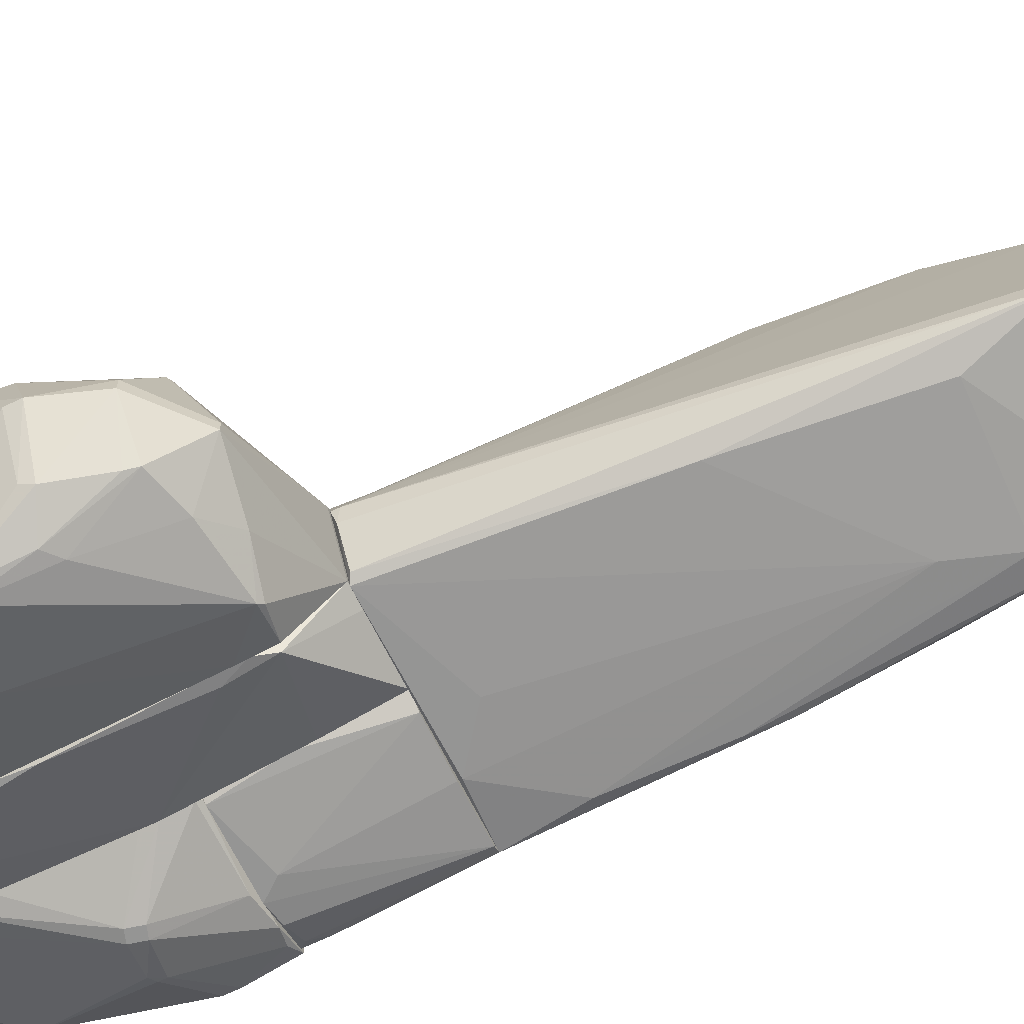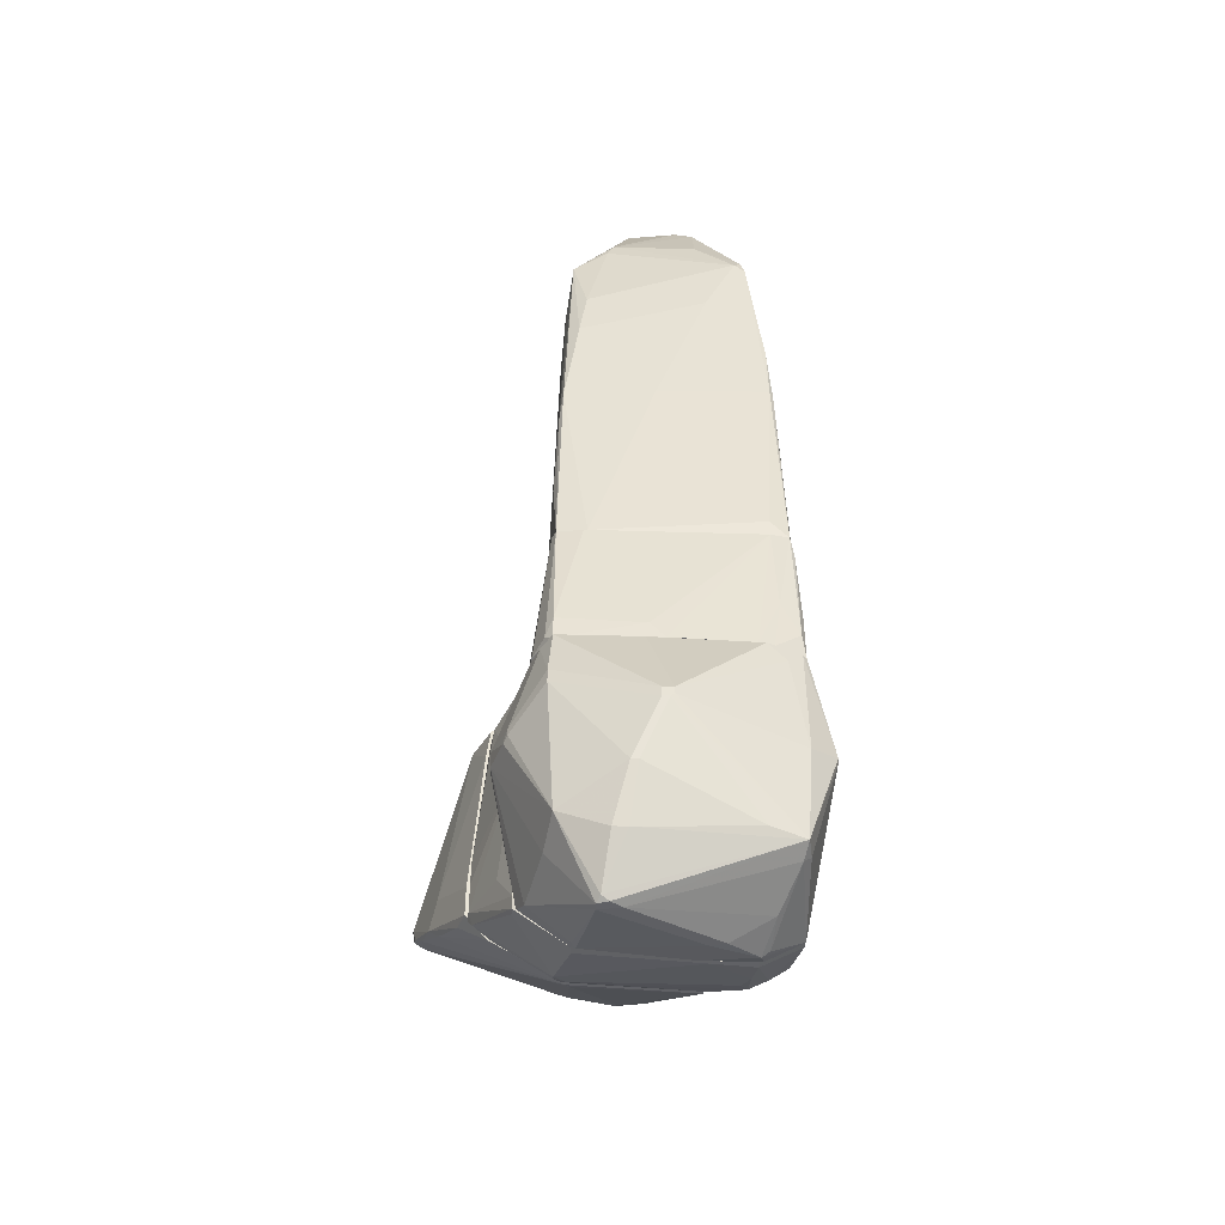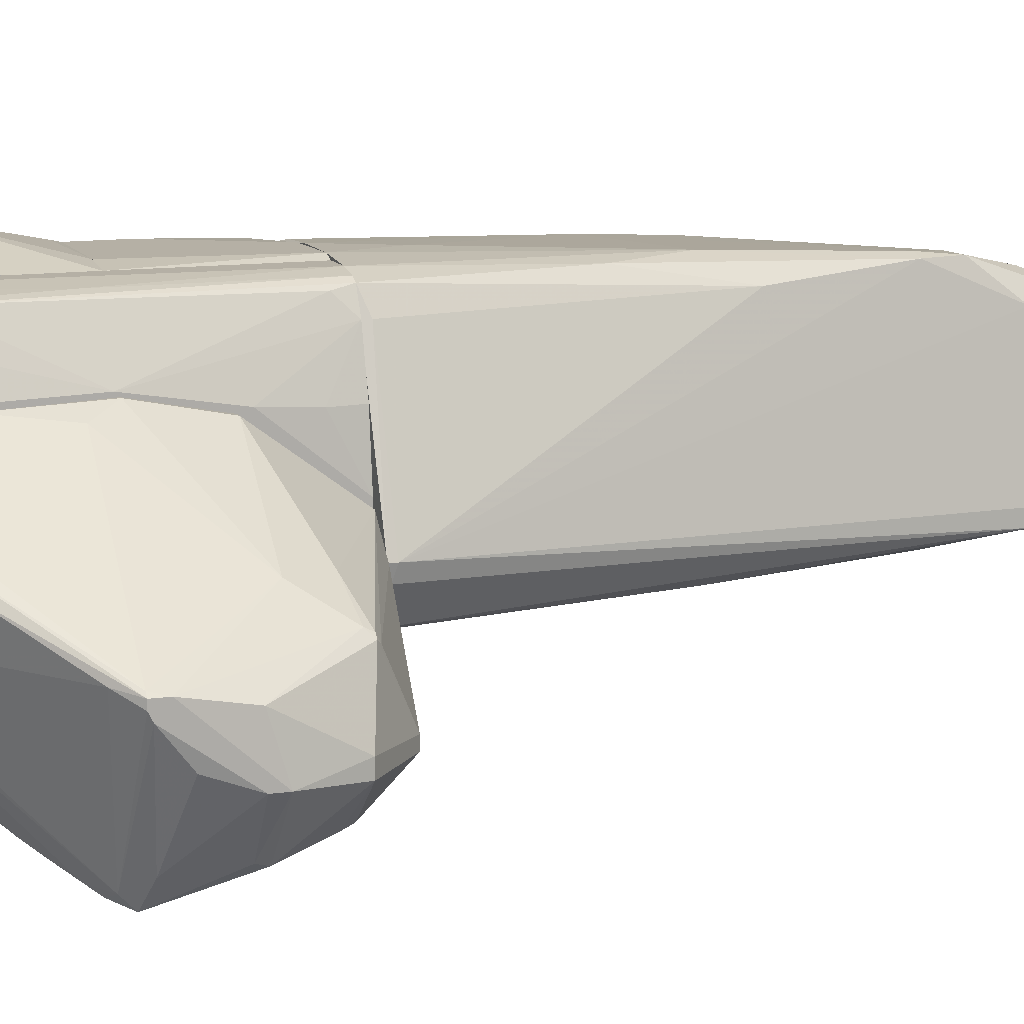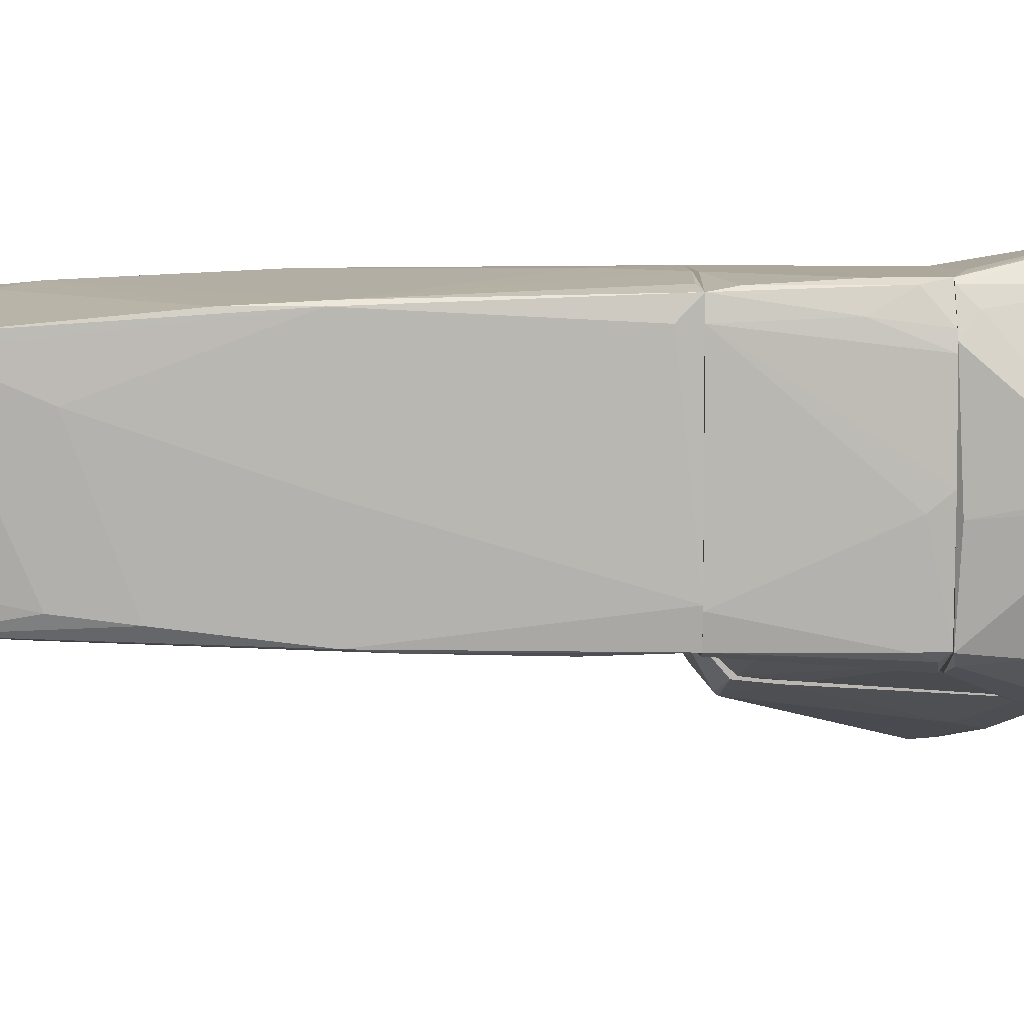
<metadata>
{"format":"obj","ext":"obj","renderer":"f3d","projection":"perspective","resolution":1024,"background":"white","views":[{"elev":-67.4,"azim":115.9,"up":"+Z"},{"elev":-47.6,"azim":-91.9,"up":"+Y"},{"elev":11.7,"azim":70.6,"up":"+Z"},{"elev":8.1,"azim":-93.4,"up":"+Z"}]}
</metadata>
<code>
o convex_0
v 0.1444 5.28 0.2823
v -1.226 -1.701 -0.9168
v -1.183 -1.701 -1.259
v 1.729 -1.701 -0.7456
v -0.3694 -1.701 1.353
v -0.8835 3.781 -1.131
v -1.098 3.524 1.01
v 0.8723 2.967 1.181
v 1.087 3.909 -1.002
v 1.001 -1.701 1.225
v 1.344 -1.701 -1.345
v -1.183 -1.701 1.267
v -0.2838 5.452 -0.403
v 0.3154 5.109 0.5821
v -0.4125 2.282 -1.26
v -1.098 2.196 -1.045
v -0.5838 5.066 0.4106
v -1.14 1.683 1.181
v 0.7867 3.396 1.181
v 0.5298 5.194 -0.2315
v 0.8295 3.01 -1.174
v 0.7011 1.126 1.31
v 0.8295 4.081 0.6246
v 1.044 1.554 1.053
v 0.487 4.552 -0.9168
v -0.4553 -1.658 -1.345
v -0.8407 4.381 -0.6172
v -0.6266 4.21 0.9247
v -1.226 -1.486 1.053
v -1.14 2.753 0.4962
v -1.098 0.3986 -1.259
v 1.087 3.909 -0.8312
v 1.686 -1.658 -0.917
v -1.098 3.653 0.8816
v 0.7011 -1.701 1.31
v 1.13 -1.615 0.9675
v 0.4441 5.28 -0.3599
v 1.729 -1.615 -0.7456
v 1.087 1.041 -1.26
v 0.487 3.352 1.181
v 1.429 -1.658 -1.302
v -1.055 2.882 -0.9596
v -1.183 0.9121 1.181
v 0.3585 4.081 1.01
v -1.14 0.8269 1.224
v -1.14 0.8269 -1.217
v -0.4125 5.195 0.4106
v -1.183 0.8692 -0.1457
v -1.055 -0.844 -1.302
v 0.9151 0.3127 1.267
v 0.9151 4.295 -0.2743
v 0.8295 3.952 0.753
v -0.9264 4.252 0.4106
v -0.1125 5.495 -0.3602
v -0.6694 2.967 -1.217
v 0.01595 -0.9729 1.353
v -0.6694 3.824 -1.131
v 0.1016 -1.23 -1.345
v 0.7439 2.967 1.225
v -0.8835 4.167 -0.7028
v 0.23 -1.701 1.353
v -0.9692 -1.658 1.31
v -0.4982 5.237 0.1964
v -1.055 3.738 0.9675
f 53 34 64
f 2 3 4
f 2 4 5
f 5 4 10
f 4 3 11
f 2 5 12
f 20 14 23
f 6 13 25
f 11 3 26
f 13 6 27
f 2 12 29
f 9 20 32
f 4 11 33
f 5 10 35
f 10 4 36
f 24 10 36
f 1 14 37
f 20 9 37
f 14 20 37
f 9 25 37
f 8 24 38
f 9 32 38
f 4 33 38
f 33 9 38
f 36 4 38
f 24 36 38
f 11 15 39
f 21 9 39
f 15 21 39
f 7 18 40
f 28 7 40
f 9 33 41
f 33 11 41
f 39 9 41
f 11 39 41
f 6 16 42
f 16 30 42
f 30 34 42
f 18 7 43
f 29 12 43
f 7 34 43
f 34 30 43
f 19 14 44
f 14 28 44
f 40 19 44
f 28 40 44
f 18 43 45
f 43 12 45
f 3 2 46
f 16 6 46
f 6 31 46
f 31 3 46
f 14 1 47
f 17 28 47
f 28 14 47
f 2 29 48
f 30 16 48
f 29 43 48
f 43 30 48
f 46 2 48
f 16 46 48
f 26 3 49
f 15 26 49
f 3 31 49
f 8 22 50
f 24 8 50
f 10 24 50
f 35 10 50
f 22 35 50
f 20 23 51
f 32 20 51
f 23 32 51
f 19 8 52
f 14 19 52
f 23 14 52
f 32 23 52
f 8 38 52
f 38 32 52
f 17 27 53
f 27 34 53
f 25 13 54
f 1 37 54
f 37 25 54
f 47 1 54
f 21 15 55
f 31 6 55
f 15 49 55
f 49 31 55
f 45 5 56
f 22 45 56
f 9 21 57
f 6 25 57
f 25 9 57
f 55 6 57
f 21 55 57
f 15 11 58
f 11 26 58
f 26 15 58
f 8 19 59
f 22 8 59
f 40 18 59
f 19 40 59
f 45 22 59
f 18 45 59
f 27 6 60
f 34 27 60
f 6 42 60
f 42 34 60
f 5 35 61
f 35 22 61
f 56 5 61
f 22 56 61
f 12 5 62
f 5 45 62
f 45 12 62
f 13 27 63
f 27 17 63
f 17 47 63
f 54 13 63
f 47 54 63
f 7 28 64
f 28 17 64
f 34 7 64
f 17 53 64
o convex_1
v 3.186 -2.516 -2.288
v 1.43 -3.586 0.5393
v 1.387 -3.586 0.5393
v 1.387 -5.77 -1.046
v 3.828 -4.014 -1.046
v 1.387 -1.701 -1.345
v 2.8 -4.1 -2.716
v 3.228 -2.258 -0.8745
v 1.472 -5.814 0.3675
v 1.387 -4.913 -2.116
v 1.815 -2.173 -2.159
v 1.43 -1.701 -0.4035
v 3.014 -1.873 -1.816
v 3.828 -3.03 -1.773
v 3.057 -3.928 -2.759
v 1.472 -2.729 0.3675
v 3.014 -2.858 -0.489
v 1.387 -2.215 -1.945
v 2.757 -5 -0.489
v 3.614 -2.387 -1.645
v 3.785 -3.201 -1.174
v 3.014 -4.057 -2.63
v 1.387 -5.814 0.3675
v 2.286 -4.399 -2.544
v 3.4 -3.072 -2.416
v 1.644 -3.886 0.4105
v 1.43 -5.77 -1.046
v 3.828 -4.014 -1.131
v 3.614 -2.387 -1.816
v 3.014 -3.244 -2.588
v 3.785 -3.672 -1.602
v 1.43 -5.213 -1.859
v 1.772 -1.701 -0.746
v 1.387 -2.729 0.3675
v 3.785 -4.014 -1.003
v 2.115 -4.1 -2.459
v 3.614 -4.228 -1.003
v 2.929 -3.885 -2.759
v 3.014 -1.873 -1.688
v 3.143 -2.387 -2.245
v 2.458 -5.213 -0.4894
v 1.43 -4.657 0.4963
v 1.387 -4.528 -2.116
v 3.828 -3.201 -1.773
v 1.387 -1.701 -0.4035
v 2.286 -2.002 -1.988
v 1.387 -2.601 -1.988
v 2.671 -4.228 -2.63
v 3.271 -2.258 -0.9175
v 3.828 -3.843 -1.046
v 2.629 -2.258 -2.202
v 2.372 -5.256 -0.1891
v 1.515 -5.728 -1.003
v 3.228 -2.344 -0.8316
v 1.558 -5.728 0.3249
v 3.443 -3.201 -2.373
v 3.271 -3.843 -2.459
v 2.843 -3.115 -2.544
v 1.644 -4.871 -2.202
v 2.757 -2.387 -0.532
v 1.772 -2.13 -2.116
v 3.228 -2.216 -0.9604
v 2.158 -4.571 -2.416
v 3.828 -3.971 -1.217
f 121 95 128
f 68 67 70
f 68 70 74
f 67 66 80
f 80 66 81
f 74 70 82
f 78 84 85
f 71 79 86
f 67 68 87
f 68 73 87
f 81 66 90
f 73 68 91
f 78 69 92
f 77 84 93
f 84 78 93
f 89 65 93
f 78 89 93
f 65 89 94
f 89 79 94
f 68 74 96
f 91 68 96
f 70 76 97
f 77 70 97
f 70 67 98
f 67 80 98
f 80 76 98
f 81 90 99
f 69 83 101
f 92 69 101
f 86 92 101
f 79 71 102
f 71 88 102
f 94 79 102
f 100 75 102
f 88 100 102
f 84 77 103
f 77 97 103
f 93 65 104
f 77 93 104
f 65 94 104
f 66 67 106
f 67 87 106
f 87 73 106
f 90 66 106
f 99 90 106
f 74 82 107
f 88 74 107
f 100 88 107
f 78 92 108
f 76 70 109
f 70 98 109
f 98 76 109
f 70 77 110
f 82 75 111
f 75 100 111
f 107 82 111
f 100 107 111
f 71 86 112
f 88 71 112
f 86 91 112
f 85 84 113
f 84 103 113
f 69 78 114
f 78 85 114
f 99 69 114
f 81 99 114
f 77 104 115
f 75 110 115
f 110 77 115
f 83 69 116
f 69 99 116
f 73 105 116
f 105 83 116
f 73 91 117
f 91 86 117
f 101 83 117
f 86 101 117
f 105 73 117
f 83 105 117
f 113 72 118
f 85 113 118
f 114 85 118
f 81 114 118
f 106 73 119
f 99 106 119
f 73 116 119
f 116 99 119
f 79 89 120
f 89 78 120
f 78 108 120
f 120 108 121
f 108 95 121
f 79 120 121
f 102 75 122
f 94 102 122
f 104 94 122
f 75 115 122
f 115 104 122
f 74 88 123
f 96 74 123
f 72 76 124
f 76 80 124
f 80 81 124
f 118 72 124
f 81 118 124
f 82 70 125
f 75 82 125
f 70 110 125
f 110 75 125
f 76 72 126
f 97 76 126
f 103 97 126
f 72 113 126
f 113 103 126
f 91 96 127
f 88 112 127
f 112 91 127
f 123 88 127
f 96 123 127
f 86 79 128
f 92 86 128
f 108 92 128
f 95 108 128
f 79 121 128
o convex_2
v 1.172 -5.898 -1.174
v 0.7013 -1.701 1.31
v 0.3586 -1.701 1.31
v 1.301 -2.259 -1.902
v 0.3586 -5.513 -1.602
v 1.087 -5.771 1.224
v 0.3586 -5.985 1.31
v 0.3586 -1.701 -1.259
v 1.387 -1.701 -0.3178
v 1.387 -4.999 -2.073
v 1.387 -5.856 0.4103
v 1.129 -1.701 0.9672
v 0.3586 -6.285 0.3676
v 0.3586 -3.801 -1.645
v 1.387 -3.63 0.5819
v 1.387 -1.701 -1.345
v 0.3586 -6.156 -1.002
v 0.7869 -6.155 0.7959
v 1.001 -1.701 1.224
v 1.387 -5.771 -1.088
v 1.301 -4.571 -2.073
v 1.344 -2.044 0.3676
v 0.4871 -5.641 -1.602
v 1.387 -2.473 -1.945
v 0.4443 -6.285 0.8386
v 1.087 -5.941 -1.174
v 0.4871 -5.985 1.31
v 0.3586 -2.473 -1.431
v 1.172 -5.985 0.7959
v 1.087 -4.914 1.224
v 1.258 -2.773 -1.945
v 1.387 -2.601 0.4103
v 1.044 -1.916 1.181
v 1.387 -4.914 0.5392
v 1.301 -4.956 -2.073
v 1.344 -5.085 -2.031
v 0.4443 -6.156 -1.002
v 0.4014 -6.285 0.3676
v 1.215 -5.898 -1.046
v 0.6584 -5.042 -1.774
v 1.301 -1.701 0.3676
v 0.9153 -1.701 1.267
v 1.129 -5.771 1.139
v 1.344 -4.228 -2.073
v 0.4014 -5.641 -1.602
v 1.129 -5.898 1.01
v 0.9153 -3.758 1.267
v 1.129 -1.701 -1.345
v 1.387 -5.256 -1.816
v 0.3586 -6.285 0.8386
v 1.001 -6.07 0.7104
f 167 157 179
f 130 131 135
f 131 133 135
f 131 130 136
f 133 131 136
f 136 130 137
f 138 137 139
f 137 130 140
f 135 133 141
f 133 136 142
f 139 137 143
f 136 137 144
f 137 138 144
f 141 133 145
f 140 130 147
f 138 139 148
f 132 144 152
f 144 138 152
f 130 135 155
f 135 153 155
f 136 132 156
f 132 142 156
f 142 136 156
f 142 132 159
f 132 152 159
f 143 137 160
f 140 143 160
f 137 150 160
f 150 140 160
f 143 140 161
f 140 147 161
f 158 143 161
f 147 158 161
f 139 143 162
f 149 138 163
f 142 149 163
f 154 151 164
f 163 138 164
f 141 145 165
f 145 151 165
f 151 154 165
f 165 154 166
f 153 141 166
f 146 153 166
f 141 165 166
f 129 148 167
f 148 139 167
f 154 129 167
f 139 157 167
f 166 154 167
f 133 142 168
f 163 133 168
f 142 163 168
f 137 140 169
f 150 137 169
f 140 150 169
f 147 130 170
f 134 158 170
f 158 147 170
f 158 134 171
f 143 158 171
f 139 162 171
f 162 143 171
f 138 149 172
f 149 142 172
f 152 138 172
f 142 159 172
f 159 152 172
f 145 133 173
f 151 145 173
f 133 163 173
f 164 151 173
f 163 164 173
f 153 146 174
f 134 155 174
f 155 153 174
f 157 139 174
f 146 157 174
f 139 171 174
f 171 134 174
f 130 155 175
f 155 134 175
f 170 130 175
f 134 170 175
f 132 136 176
f 144 132 176
f 136 144 176
f 148 129 177
f 138 148 177
f 129 154 177
f 164 138 177
f 154 164 177
f 135 141 178
f 153 135 178
f 141 153 178
f 157 146 179
f 146 166 179
f 166 167 179
o convex_3
v -0.3696 -3.501 -1.56
v -0.7122 -6.499 -0.7883
v -0.6268 -6.499 -0.7883
v -0.8837 -3.586 1.396
v 0.3585 -6.027 1.31
v -1.698 -4.7 -0.1029
v 0.3585 -3.501 -1.559
v 0.3585 -3.458 1.31
v -1.055 -5.942 1.224
v 0.3585 -5.685 -1.559
v -1.312 -3.458 -1.26
v -0.7553 -4.486 -1.731
v -1.269 -3.458 0.9245
v -1.055 -5.642 -1.217
v -0.8408 -4.657 1.61
v 0.1871 -6.37 0.8389
v 0.3585 -6.156 -1.003
v -1.483 -5.342 -0.4884
v -0.2841 -4.229 -1.86
v -1.355 -4.186 -1.303
v -1.184 -5.942 -0.6596
v -1.098 -3.458 1.31
v -1.098 -4.786 1.31
v 0.3157 -3.458 -1.516
v -1.698 -4.572 -0.06048
v -0.7553 -6.499 -0.6596
v 0.3585 -3.972 -1.645
v 0.3585 -6.284 0.2391
v -0.9265 -3.458 -1.474
v -1.355 -3.501 -0.3169
v 0.1442 -5.813 -1.474
v -0.7553 -4.572 1.61
v -0.3696 -4.443 -1.86
v -0.2841 -6.241 0.9673
v -1.698 -4.7 -0.1885
v -0.7979 -5.942 1.267
v 0.01579 -3.458 1.353
v -0.584 -5.77 -1.302
v -0.2412 -4.4 -1.86
v 0.3157 -6.199 -0.9598
v -0.8408 -4.357 -1.688
v -1.141 -5.856 0.8389
v 0.3585 -6.284 0.8817
v -0.4125 -4.272 -1.86
v -1.184 -5.942 -0.4884
v -0.8408 -6.027 1.182
v -0.06995 -6.413 0.4962
v 0.3585 -5.256 -1.602
v -1.184 -3.629 1.139
v -1.698 -4.572 -0.1885
v -0.02708 -6.413 0.3247
v -1.355 -4.015 -1.303
v -0.7979 -4.7 1.61
v -0.7979 -6.456 -0.7455
v -0.8408 -4.443 -1.688
v -1.055 -3.458 1.353
v -1.483 -5.342 -0.4028
v -1.698 -4.657 -0.06048
v -0.6695 -6.499 -0.5312
v 0.2299 -6.199 -1.002
v -1.141 -3.501 -1.388
v 0.1442 -6.327 0.9245
v -0.5411 -3.501 -1.56
v 0.3585 -3.8 -1.645
f 218 198 243
f 184 186 187
f 186 184 189
f 189 184 196
f 180 186 198
f 193 197 199
f 197 193 200
f 190 192 201
f 194 201 202
f 188 194 202
f 186 180 203
f 187 186 203
f 190 201 203
f 181 182 205
f 186 189 206
f 196 184 207
f 190 203 208
f 192 190 209
f 204 192 209
f 182 181 210
f 184 187 211
f 193 191 212
f 189 210 212
f 197 185 214
f 199 197 214
f 185 204 214
f 187 203 216
f 203 201 216
f 211 187 216
f 183 211 216
f 181 193 217
f 210 181 217
f 193 212 217
f 212 210 217
f 189 212 218
f 212 198 218
f 196 207 219
f 188 185 221
f 184 195 222
f 195 207 222
f 207 184 222
f 212 191 223
f 198 212 223
f 191 220 223
f 197 200 224
f 188 221 224
f 184 215 225
f 215 188 225
f 195 213 226
f 206 189 227
f 189 218 227
f 218 206 227
f 201 192 228
f 202 201 228
f 192 204 228
f 209 190 229
f 204 209 229
f 199 214 229
f 214 204 229
f 207 195 230
f 182 219 230
f 219 207 230
f 195 226 230
f 220 199 231
f 229 190 231
f 199 229 231
f 194 188 232
f 184 211 232
f 211 194 232
f 215 184 232
f 188 215 232
f 193 181 233
f 200 193 233
f 181 205 233
f 205 188 233
f 224 200 233
f 188 224 233
f 191 193 234
f 193 199 234
f 199 220 234
f 220 191 234
f 201 194 235
f 211 183 235
f 194 211 235
f 183 216 235
f 216 201 235
f 185 197 236
f 221 185 236
f 197 224 236
f 224 221 236
f 185 188 237
f 188 202 237
f 204 185 237
f 202 228 237
f 228 204 237
f 205 182 238
f 188 205 238
f 225 188 238
f 213 225 238
f 226 213 238
f 182 230 238
f 230 226 238
f 189 196 239
f 182 210 239
f 210 189 239
f 219 182 239
f 196 219 239
f 190 208 240
f 208 223 240
f 223 220 240
f 231 190 240
f 220 231 240
f 195 184 241
f 213 195 241
f 184 225 241
f 225 213 241
f 180 198 242
f 203 180 242
f 208 203 242
f 198 223 242
f 223 208 242
f 198 186 243
f 186 206 243
f 206 218 243
o convex_4
v -1.226 -3.458 1.01
v -0.6694 -3.458 -1.517
v 0.2727 -3.458 -1.517
v -1.098 -1.701 -1.302
v 0.3585 -1.701 1.31
v 0.3585 -3.458 1.31
v -1.184 -1.701 1.267
v 0.3585 -1.701 -1.26
v -1.269 -3.458 -1.26
v -1.055 -3.458 1.353
v -1.226 -1.701 -0.9597
v -1.312 -3.243 -0.2746
v 0.3585 -3.458 -1.474
v 0.1872 -1.701 -1.345
v 0.2298 -1.701 1.353
v -1.226 -1.701 1.053
v -1.269 -3.458 0.8391
v -0.4126 -1.744 1.353
v 0.01579 -3.458 1.353
v -0.4982 -3.243 -1.517
v -0.9265 -3.414 -1.474
v -1.184 -1.701 -1.26
v -0.4555 -1.701 -1.345
v -1.141 -1.959 1.31
v -1.141 -3.2 1.31
v -1.269 -3.157 -1.26
v -1.312 -3.458 -0.1032
v 0.3585 -2.686 -1.431
v -1.184 -3.372 -1.345
v -1.055 -2.858 1.353
v -1.226 -2.815 1.096
f 268 250 274
f 244 245 246
f 244 246 249
f 248 247 250
f 247 248 251
f 248 249 251
f 245 244 252
f 244 249 253
f 250 247 254
f 249 246 256
f 251 249 256
f 247 251 257
f 249 248 258
f 248 250 258
f 250 254 259
f 254 255 259
f 252 244 260
f 258 250 261
f 253 258 261
f 253 249 262
f 249 258 262
f 258 253 262
f 246 245 263
f 245 247 263
f 257 246 263
f 247 245 264
f 245 252 264
f 254 247 265
f 247 257 266
f 263 247 266
f 257 263 266
f 261 250 267
f 244 253 268
f 267 250 268
f 253 267 268
f 252 255 269
f 255 254 269
f 254 265 269
f 255 252 270
f 259 255 270
f 260 259 270
f 252 260 270
f 256 246 271
f 251 256 271
f 246 257 271
f 257 251 271
f 247 264 272
f 264 252 272
f 265 247 272
f 252 269 272
f 269 265 272
f 253 261 273
f 267 253 273
f 261 267 273
f 250 259 274
f 259 260 274
f 260 244 274
f 244 268 274

</code>
